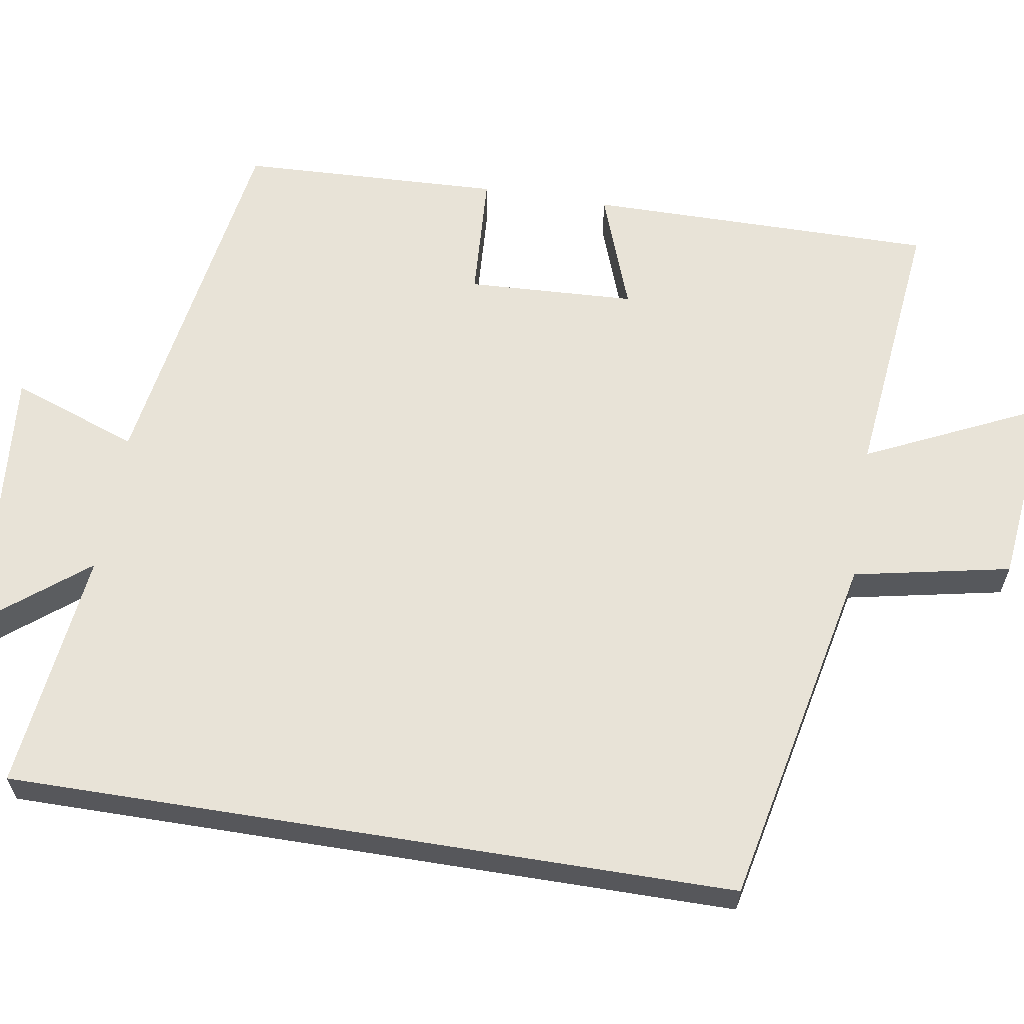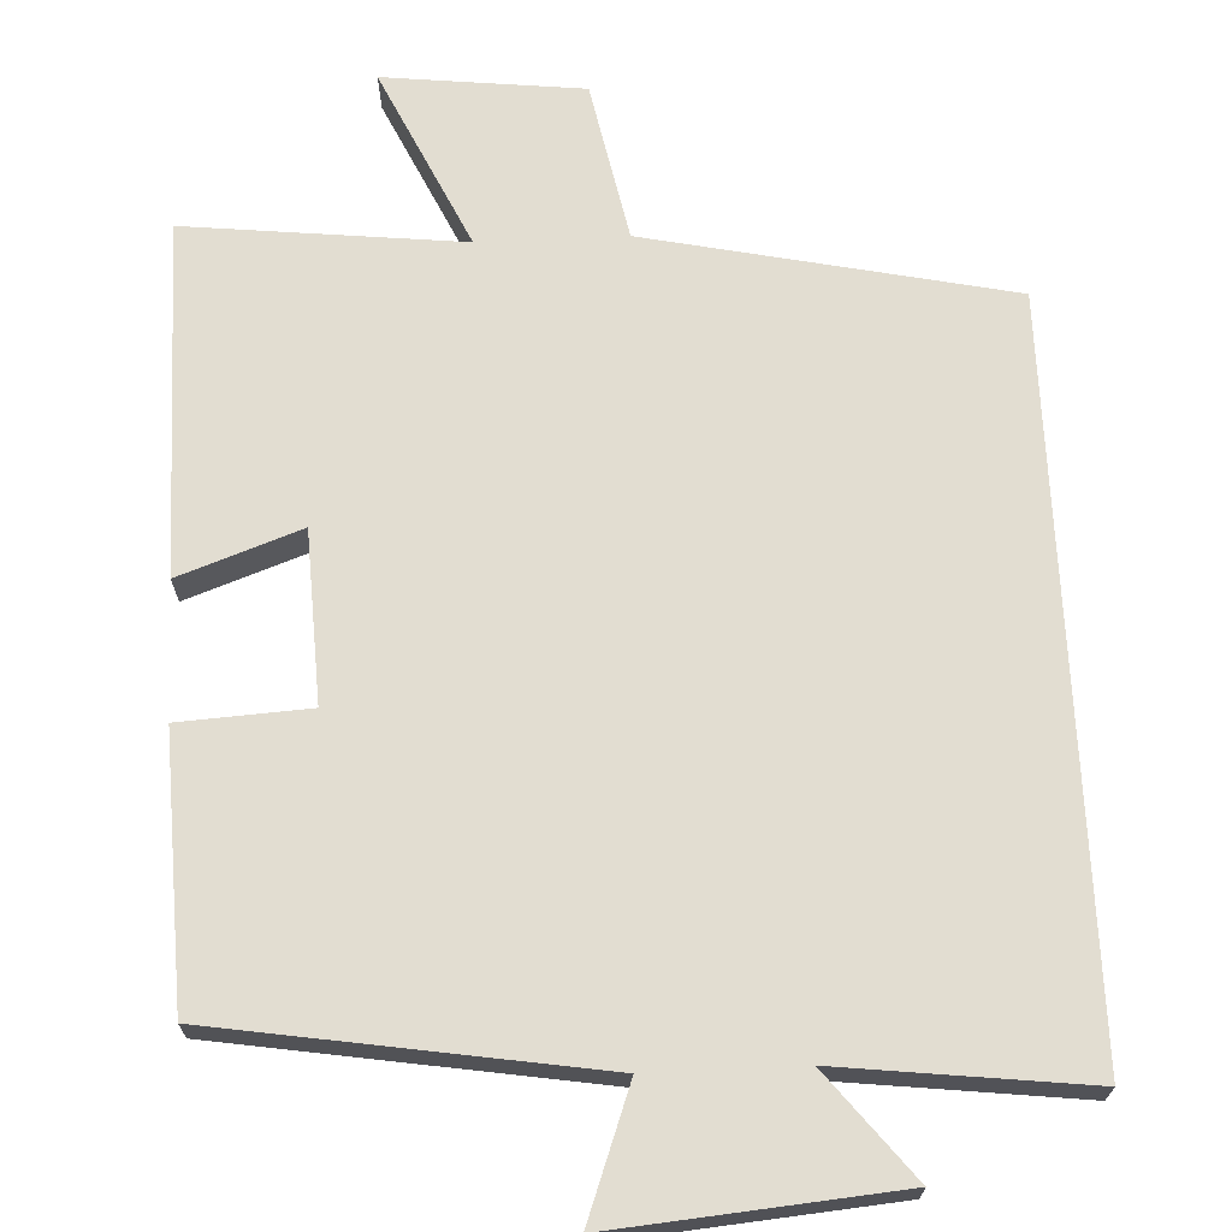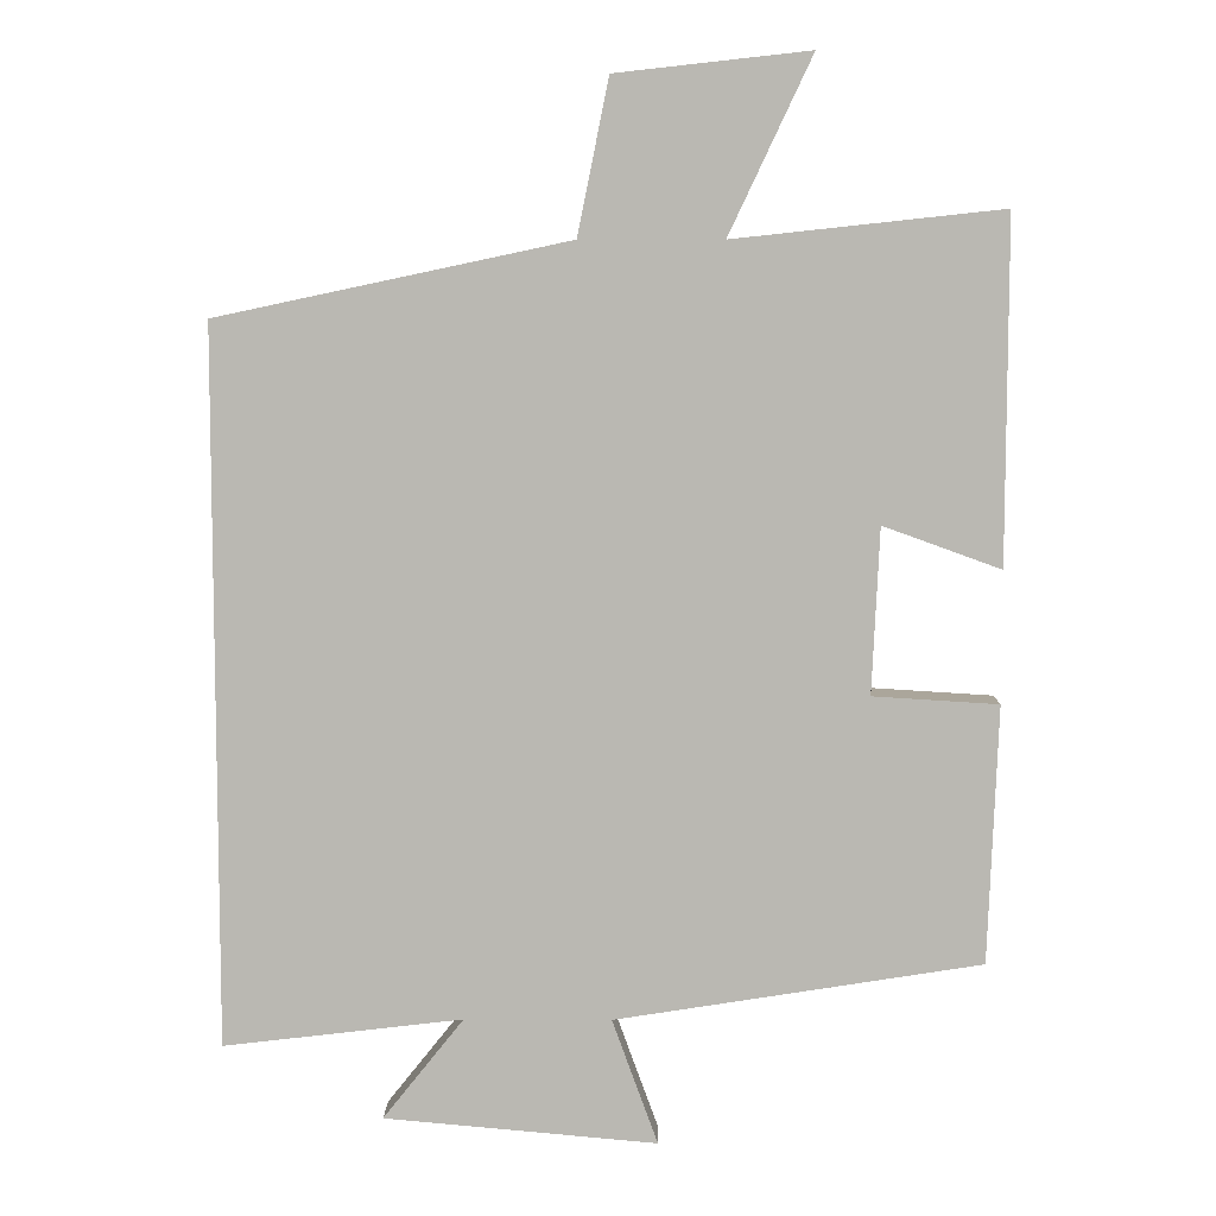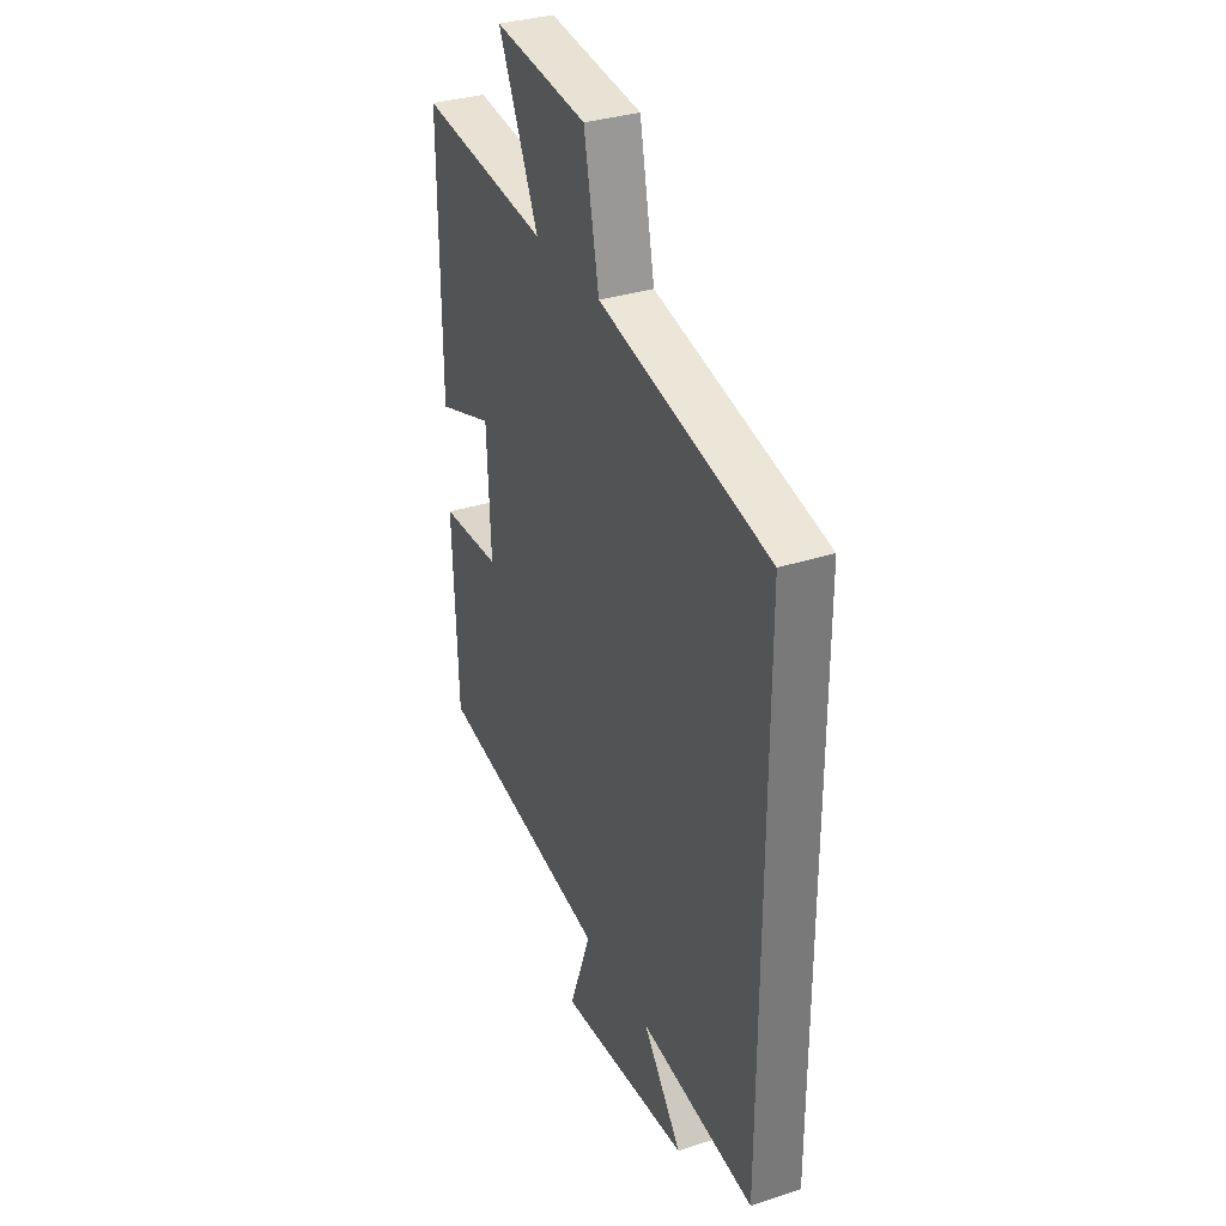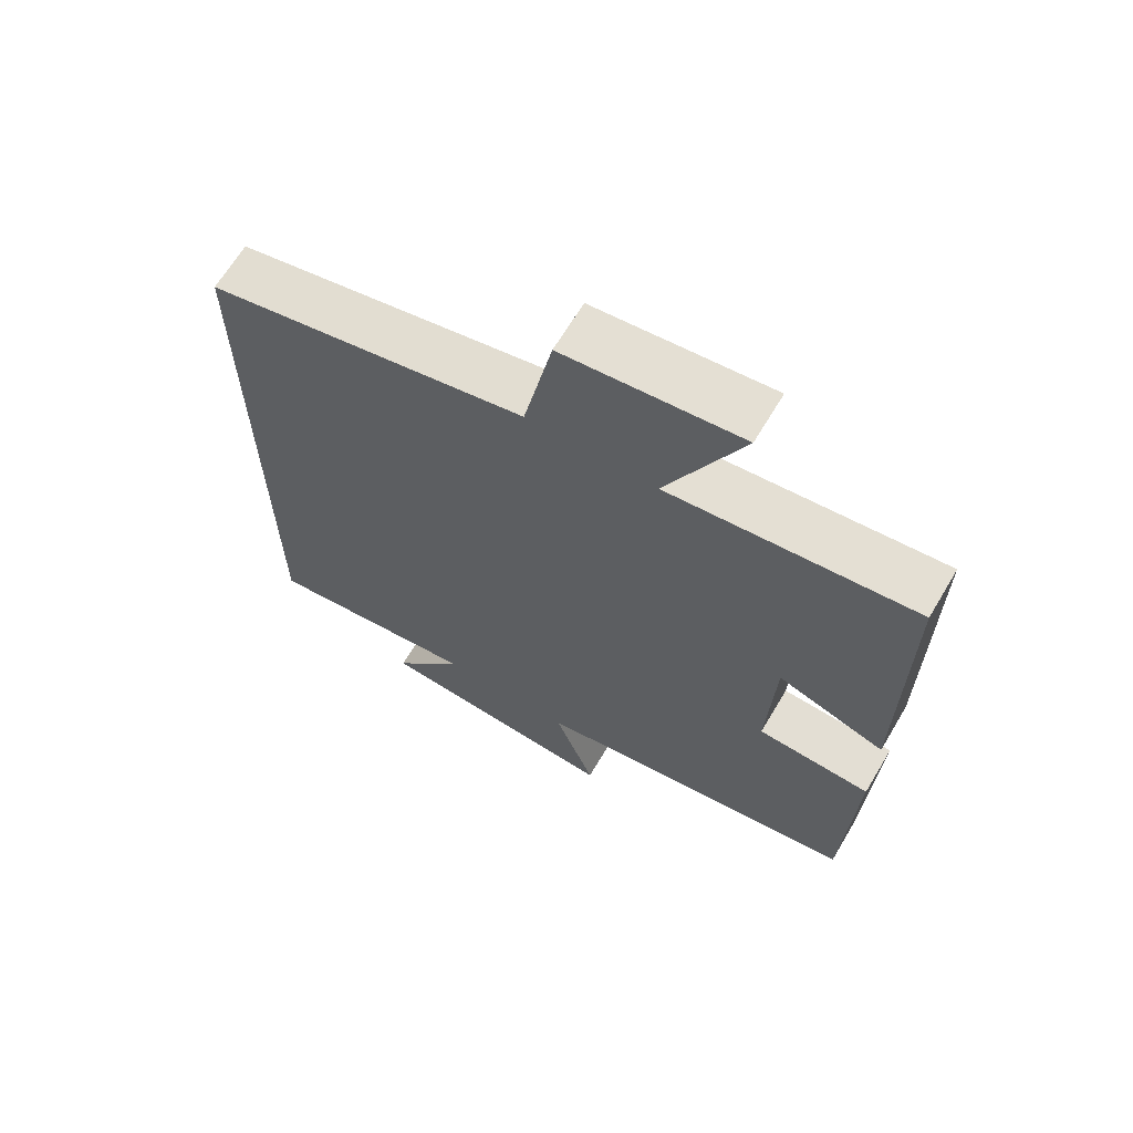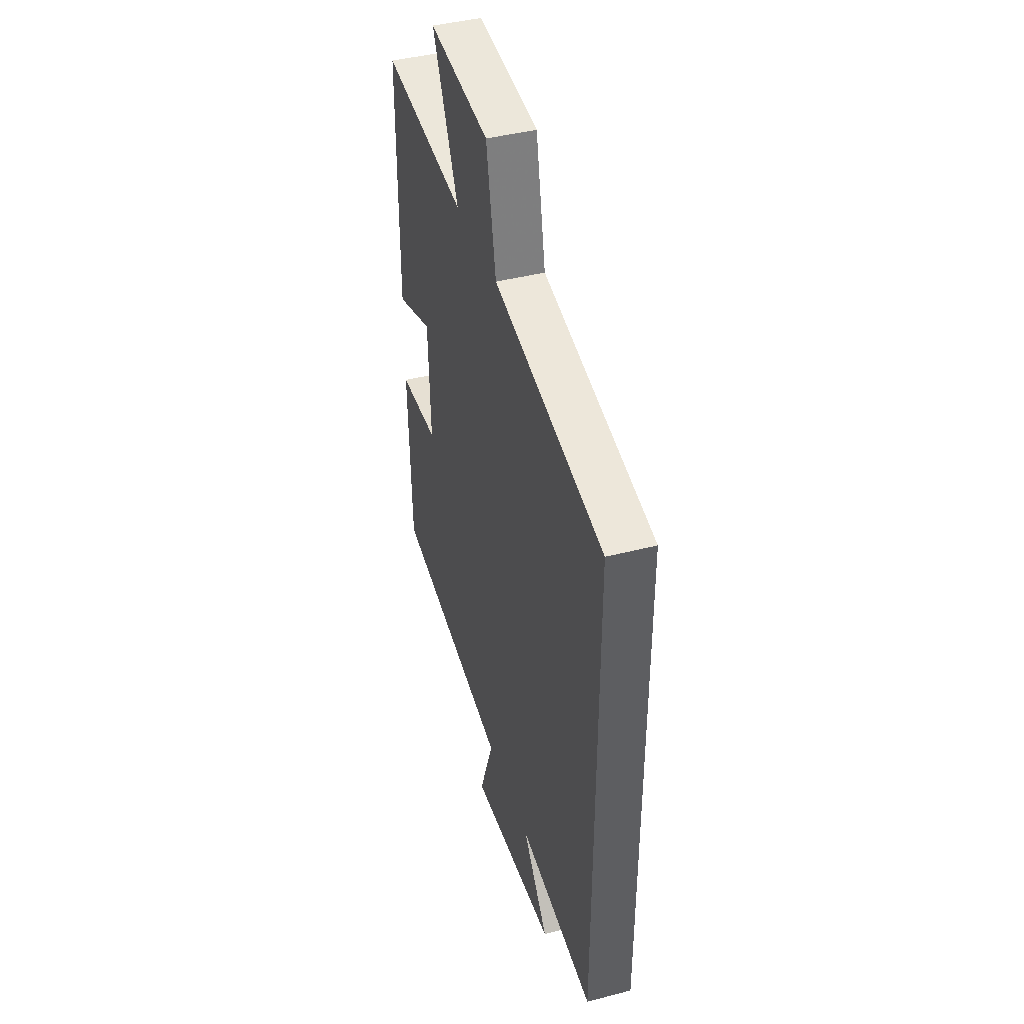
<metadata>
{"format":"obj","ext":"obj","renderer":"f3d","projection":"perspective","resolution":1024,"background":"white","views":[{"elev":61.9,"azim":-80.8,"up":"+Y"},{"elev":68.5,"azim":177.4,"up":"+Y"},{"elev":7.3,"azim":0.9,"up":"+Z"},{"elev":33.5,"azim":-113.9,"up":"+Z"},{"elev":66.2,"azim":30.8,"up":"+Z"},{"elev":42.3,"azim":-107.3,"up":"+Z"}]}
</metadata>
<code>
v -0.5 0.07 -0.537
v -0.5 0.07 0.402
v -0.038 0.07 0.5
v 0.003 0.07 0.703
v 0.257 0.07 0.731
v 0.148 0.07 0.5
v 0.501 0.07 0.538
v 0.5 0.07 0.087
v 0.345 0.07 0.143
v 0.335 0.07 -0.075
v 0.5 0.07 -0.085
v 0.487 0.07 -0.424
v 0.006 0.07 -0.5
v 0.066 0.07 -0.665
v -0.292 0.07 -0.633
v -0.186 0.07 -0.5
v -0.5 0 -0.537
v -0.5 0 0.402
v -0.038 0 0.5
v 0.003 0 0.703
v 0.257 0 0.731
v 0.148 0 0.5
v 0.501 0 0.538
v 0.5 0 0.087
v 0.345 0 0.143
v 0.335 0 -0.075
v 0.5 0 -0.085
v 0.487 0 -0.424
v 0.006 0 -0.5
v 0.066 0 -0.665
v -0.292 0 -0.633
v -0.186 0 -0.5
f 13 14 15 16
f 11 12 13 16
f 10 11 16 1
f 9 10 1 2
f 6 7 8 9
f 6 9 2 3
f 3 4 5 6
f 32 31 30 29
f 32 29 28 27
f 17 32 27 26
f 18 17 26 25
f 25 24 23 22
f 19 18 25 22
f 22 21 20 19
f 1 17 18 2
f 2 18 19 3
f 3 19 20 4
f 4 20 21 5
f 5 21 22 6
f 6 22 23 7
f 7 23 24 8
f 8 24 25 9
f 9 25 26 10
f 10 26 27 11
f 11 27 28 12
f 12 28 29 13
f 13 29 30 14
f 14 30 31 15
f 15 31 32 16
f 16 32 17 1

</code>
